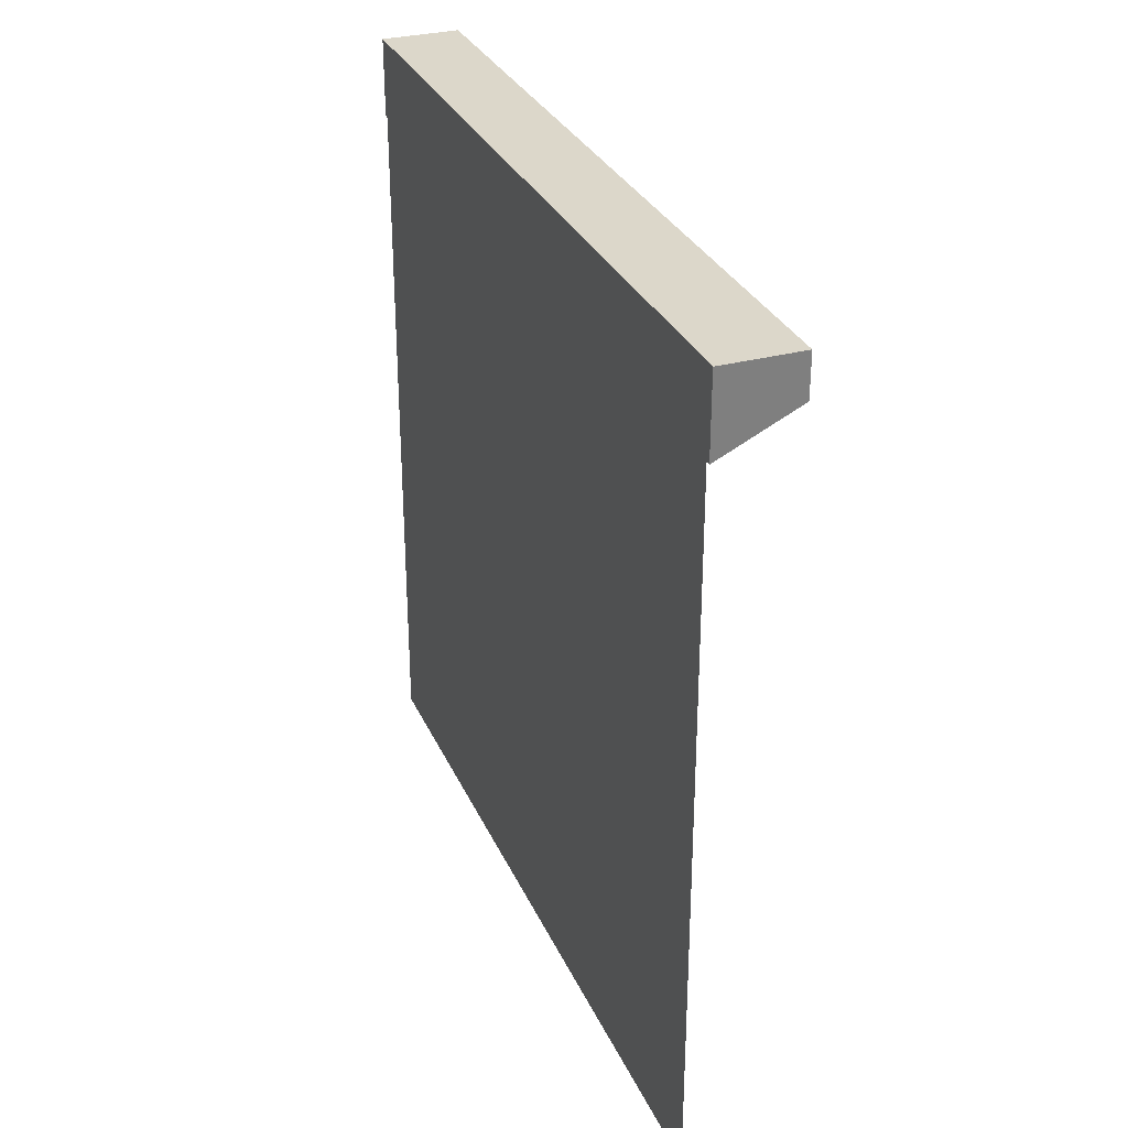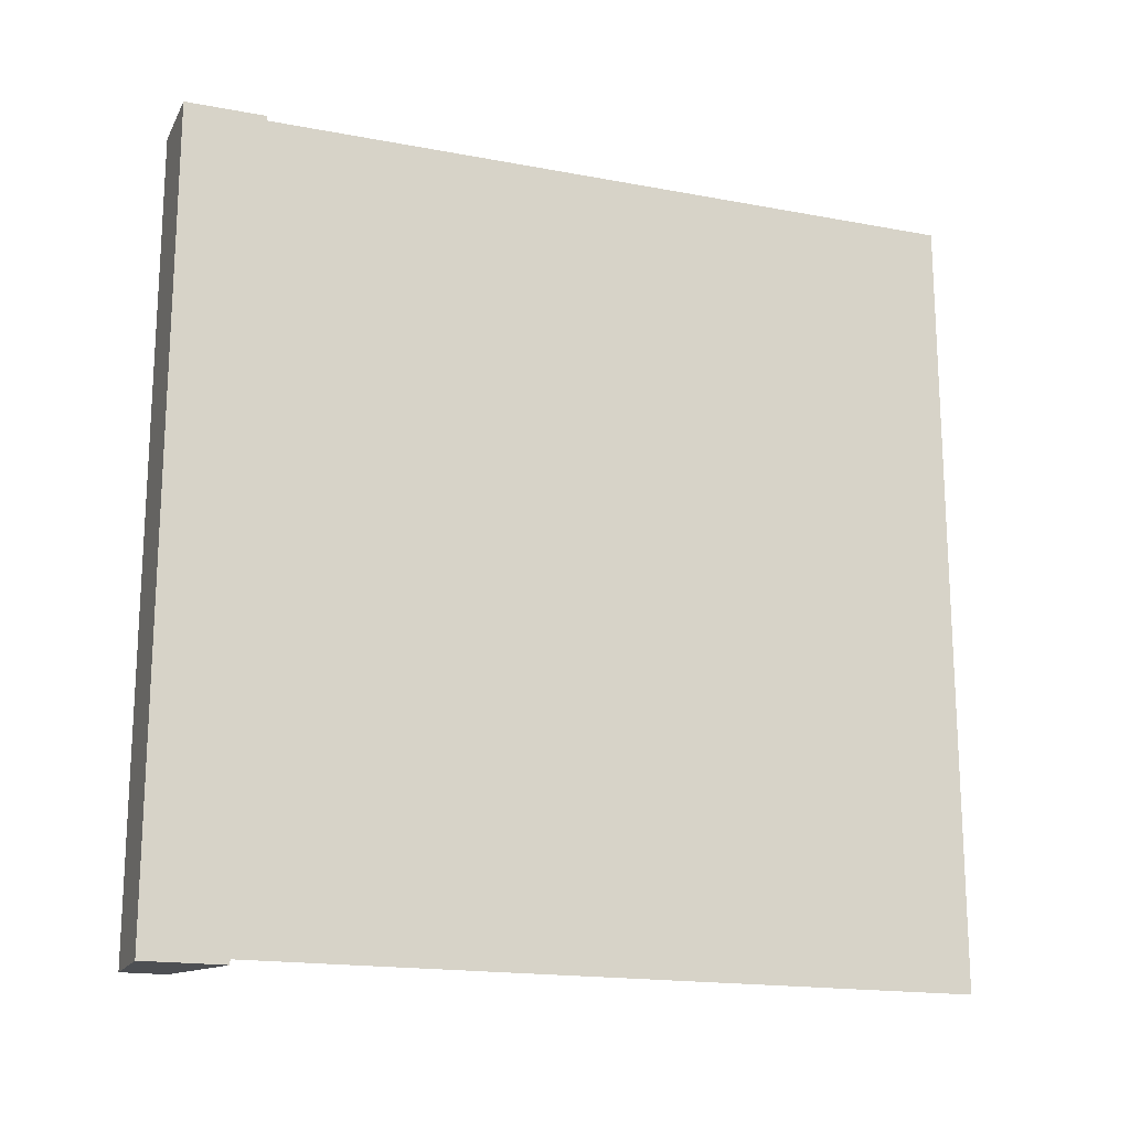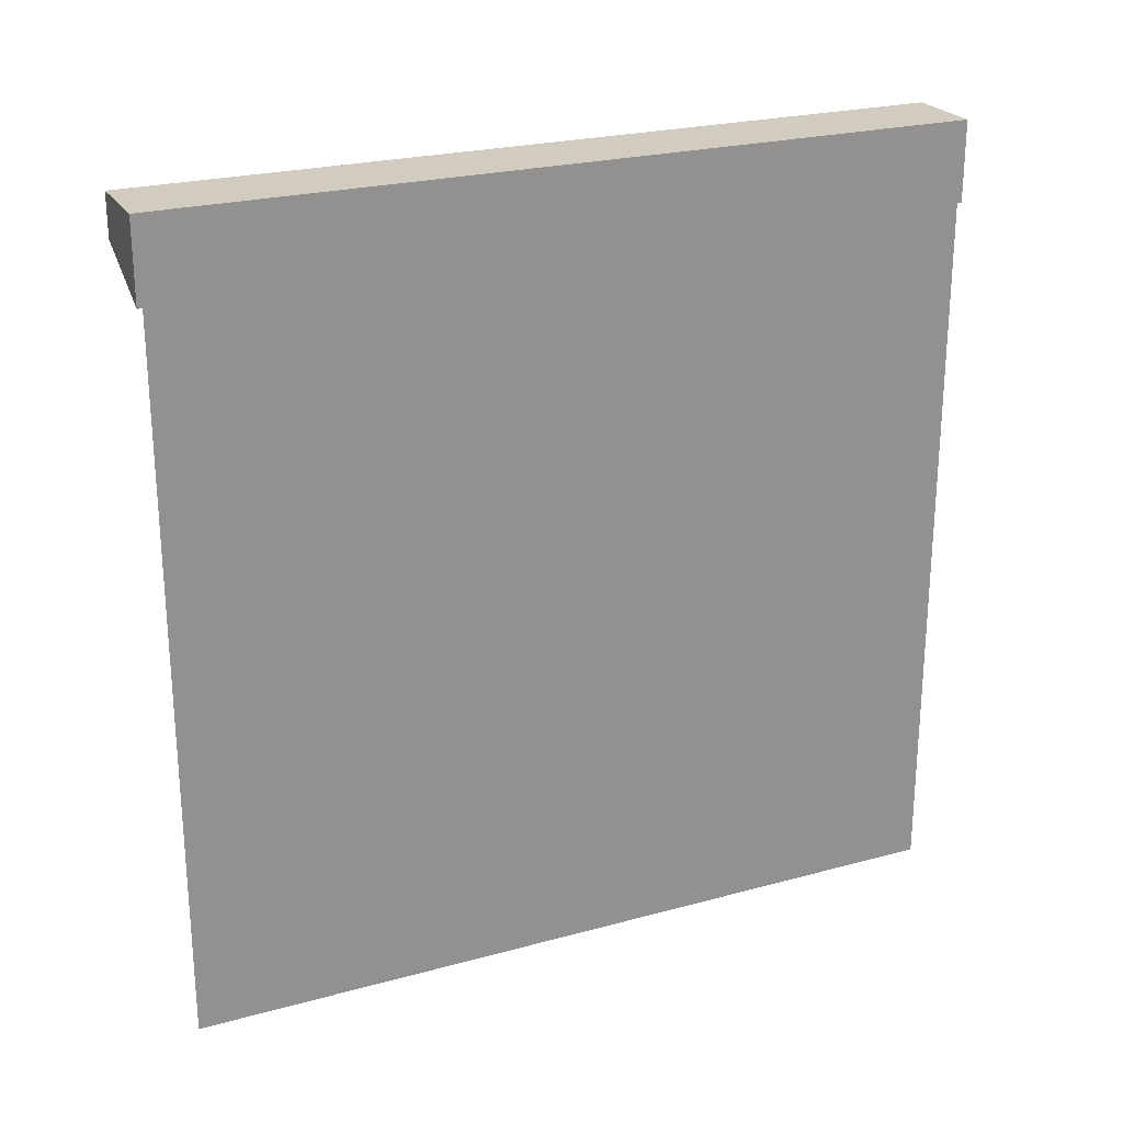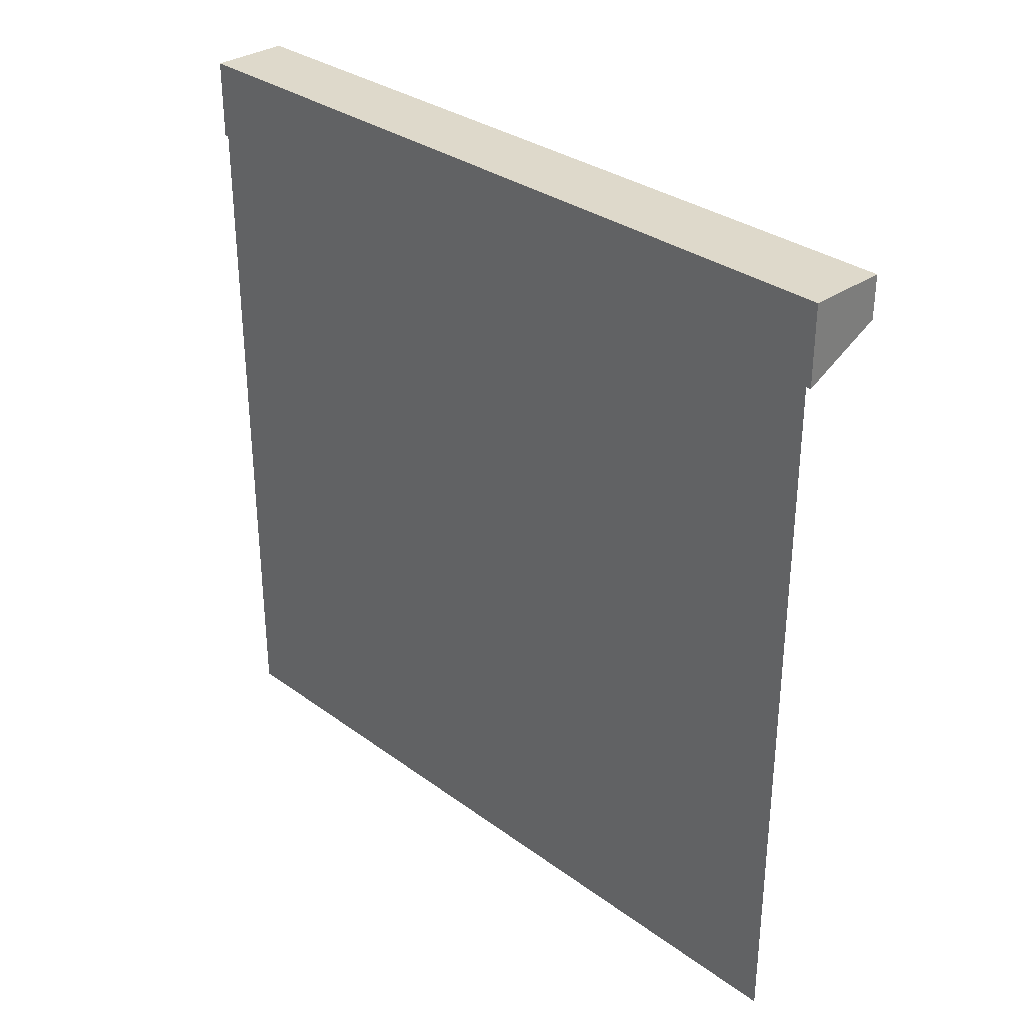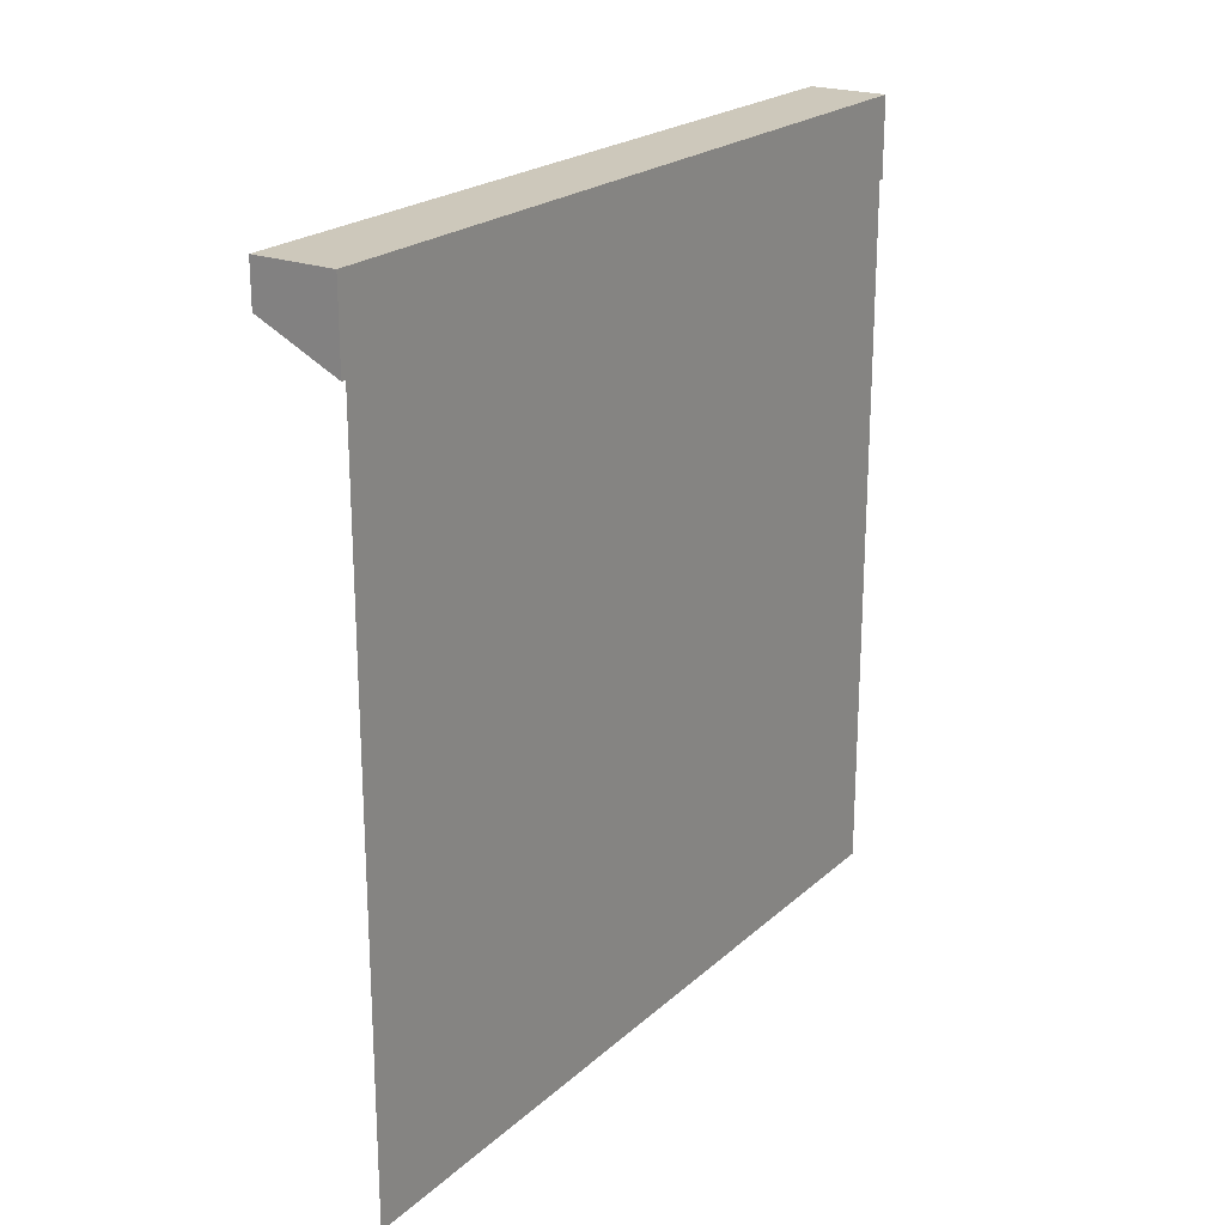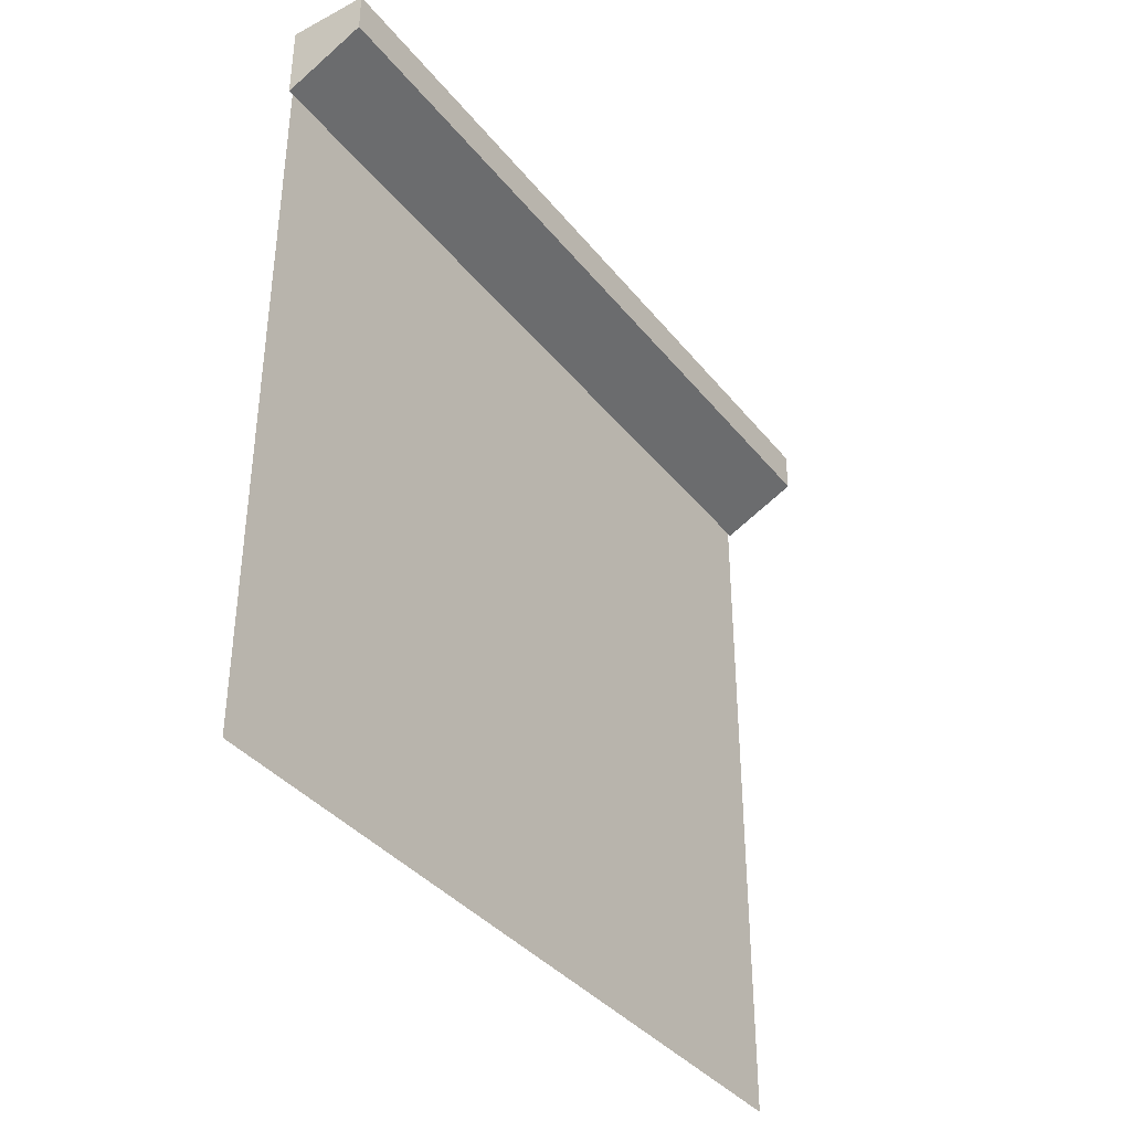
<metadata>
{"format":"obj","ext":"obj","renderer":"f3d","projection":"perspective","resolution":1024,"background":"white","views":[{"elev":30.8,"azim":-21.1,"up":"+Y"},{"elev":-17.5,"azim":-110.4,"up":"+Z"},{"elev":24.0,"azim":-114.4,"up":"+Y"},{"elev":31.8,"azim":-44.3,"up":"+Y"},{"elev":21.9,"azim":-146.3,"up":"+Y"},{"elev":-37.6,"azim":33.9,"up":"+Y"}]}
</metadata>
<code>
o Cube_Cube.002
v -200 359.8 201.8
v -200 359.8 -201.8
v -160 378.8 -201.8
v -160 378.8 201.8
v -200 400.2 201.8
v -200 400.2 -201.8
v -160 400.2 -201.8
v -160 400.2 201.8
g Cube_Cube.002_None
f 5 6 1
f 6 7 2
f 7 8 4
f 8 5 4
f 1 2 3
f 8 7 6
f 6 2 1
f 7 3 2
f 3 7 4
f 5 1 4
f 4 1 3
f 5 8 6
o Plane.001
v -200 399.3 -199.3
v -200 0.72 -199.3
v -200 399.3 199.3
v -200 0.72 199.3
g Plane.001_Plane.001_None_mur.jpg.001
f 10 9 11
f 12 10 11

</code>
